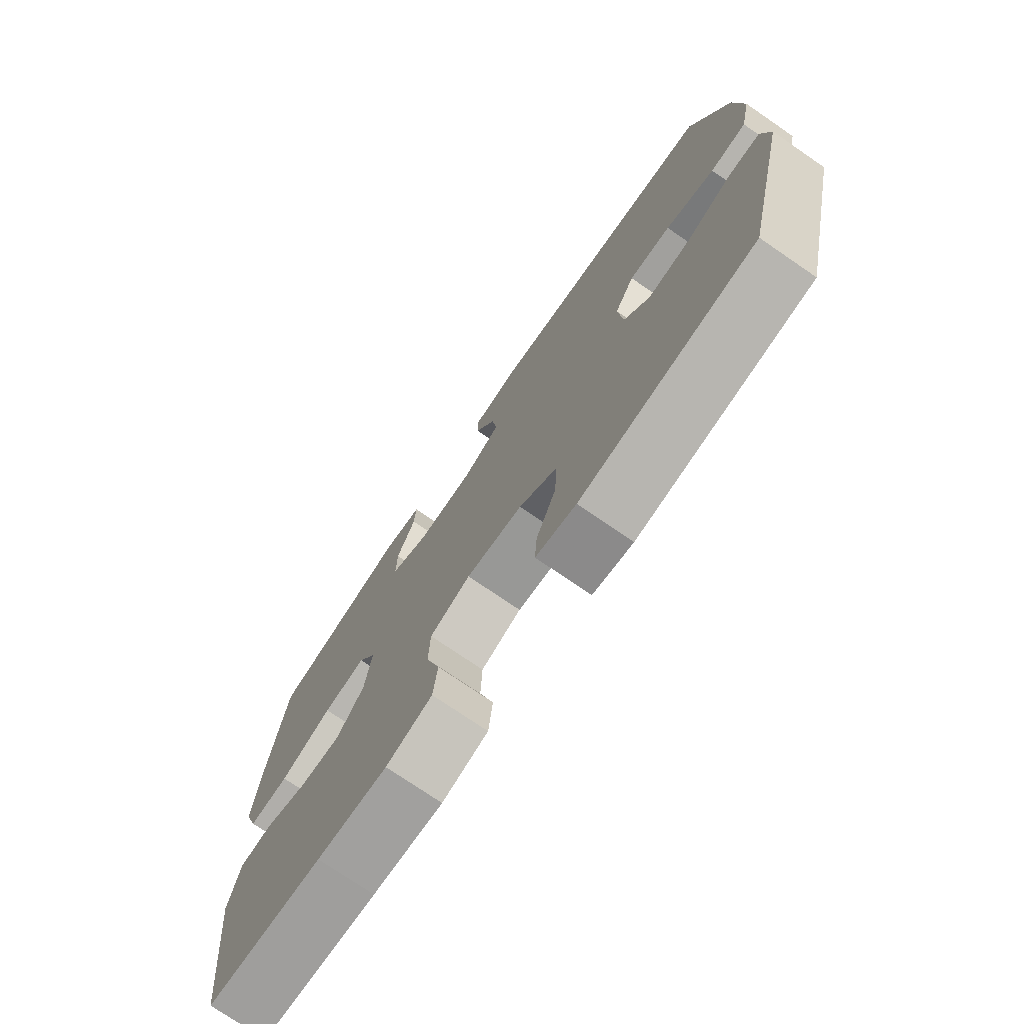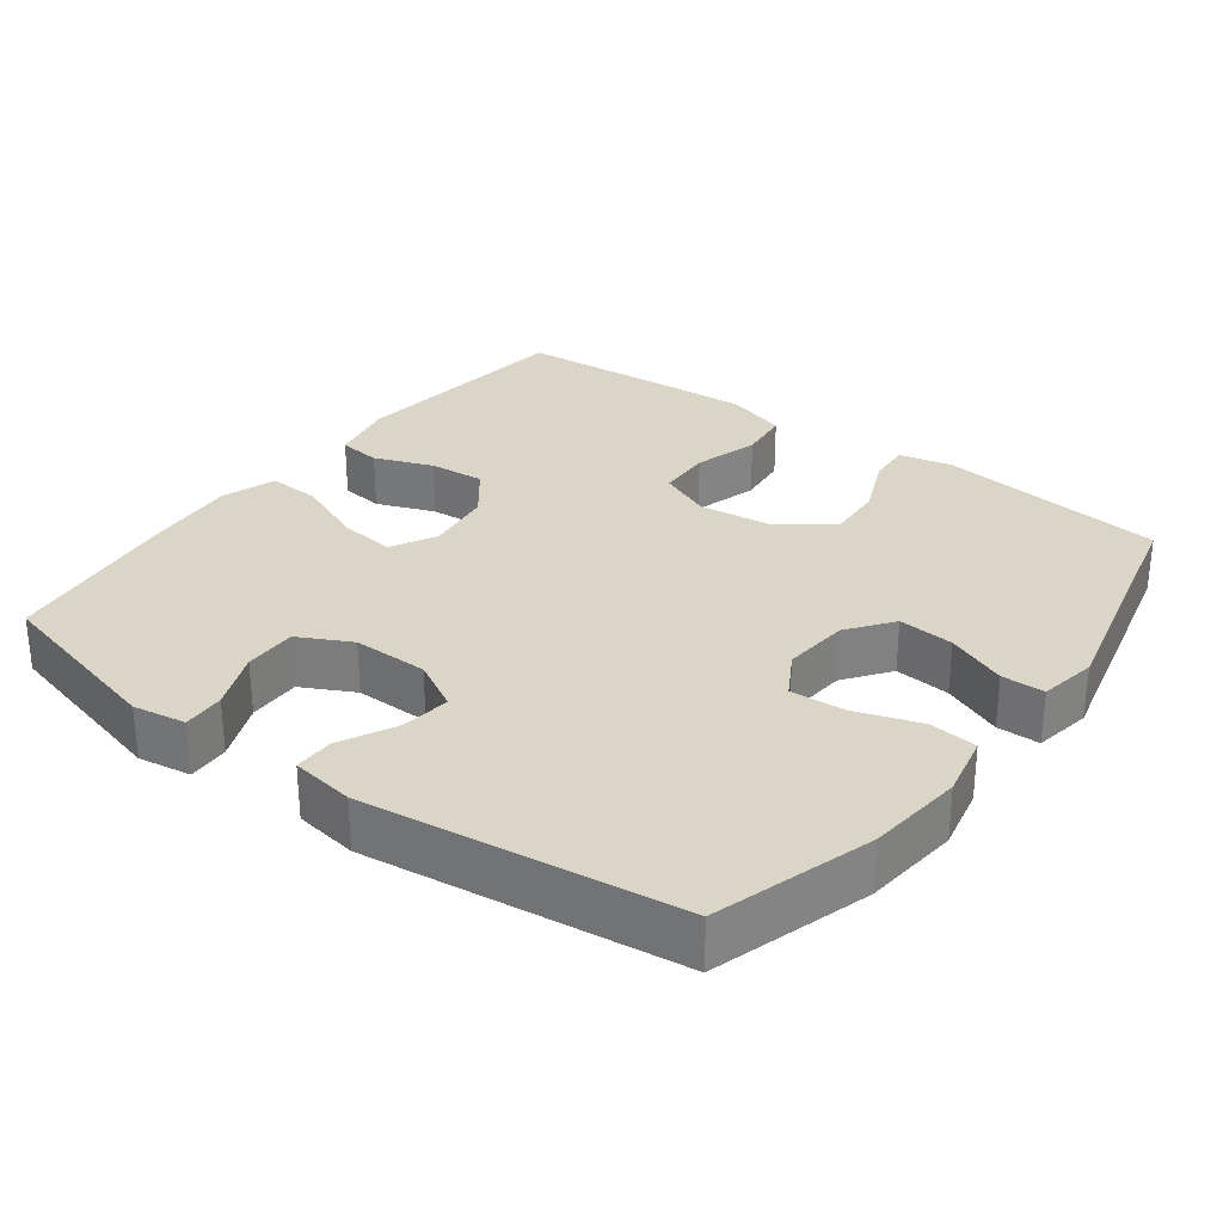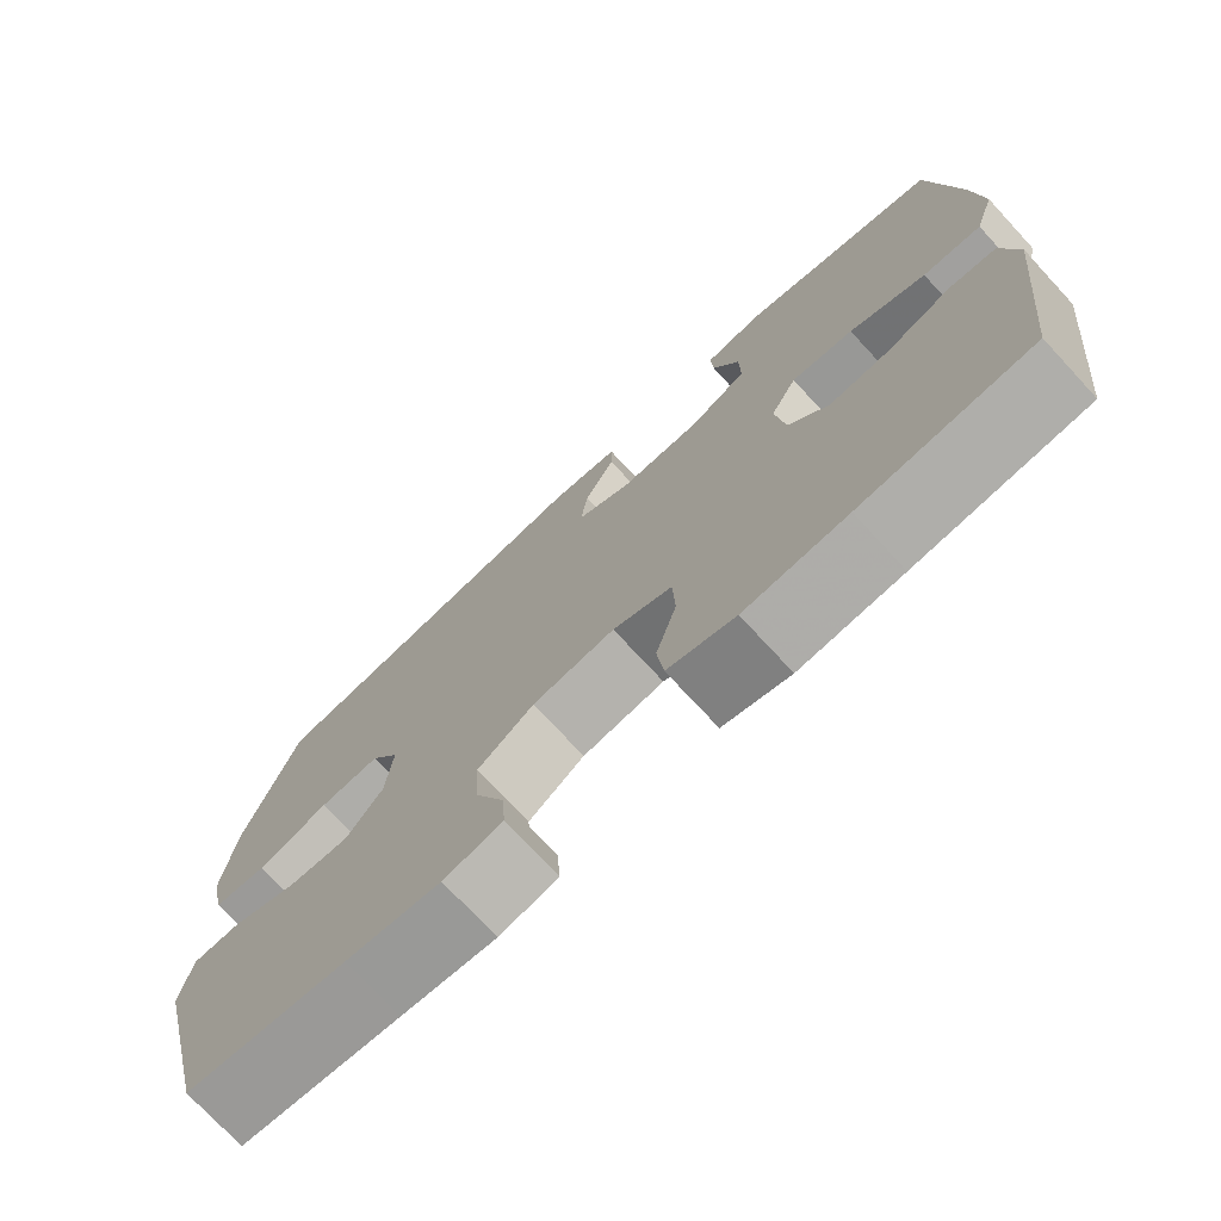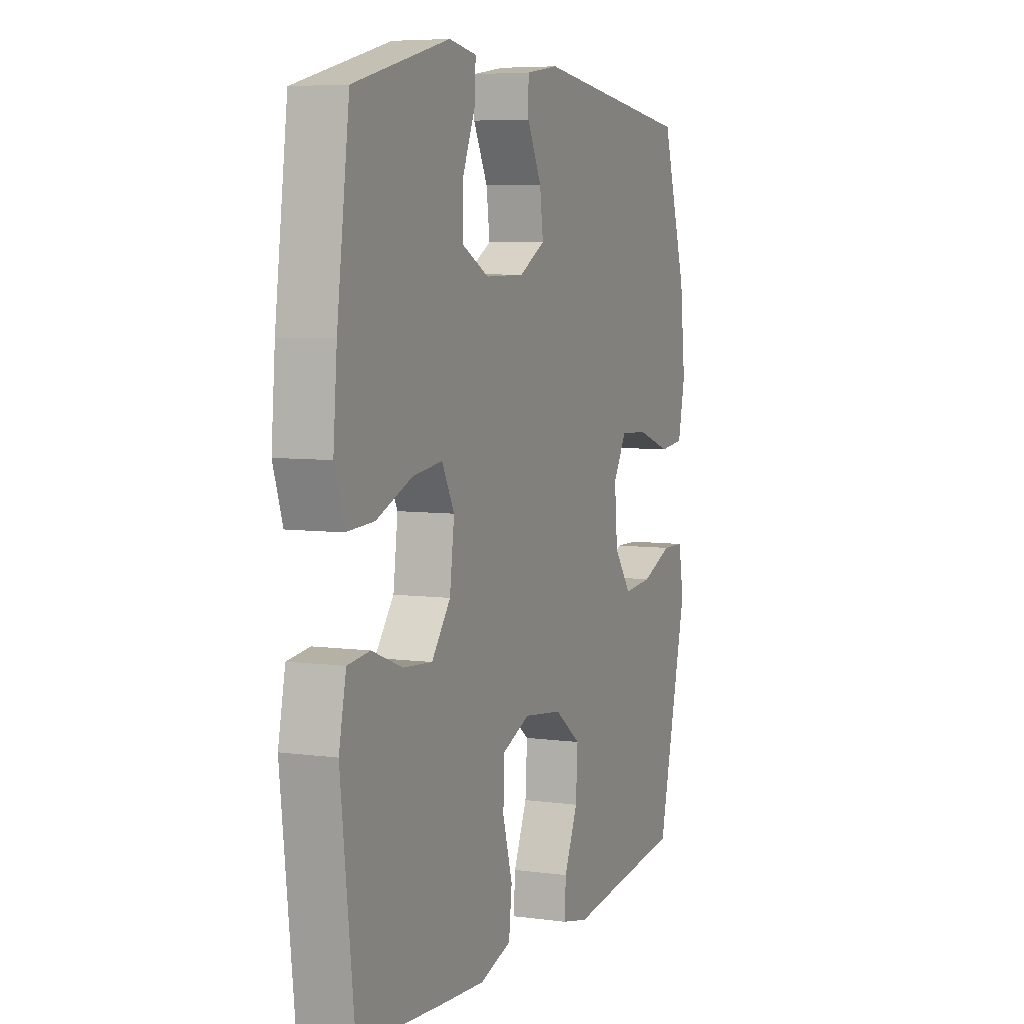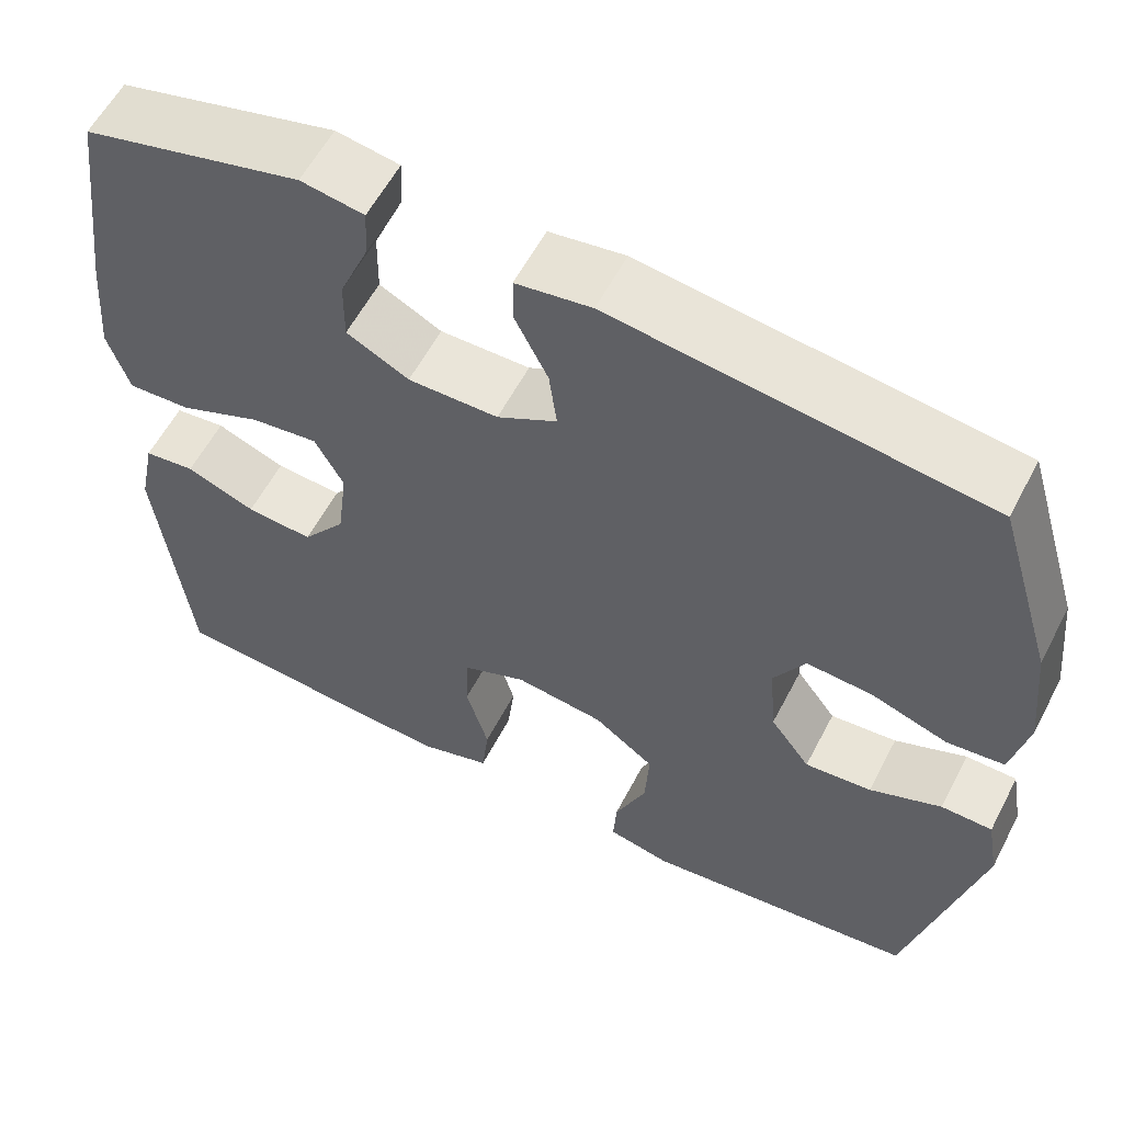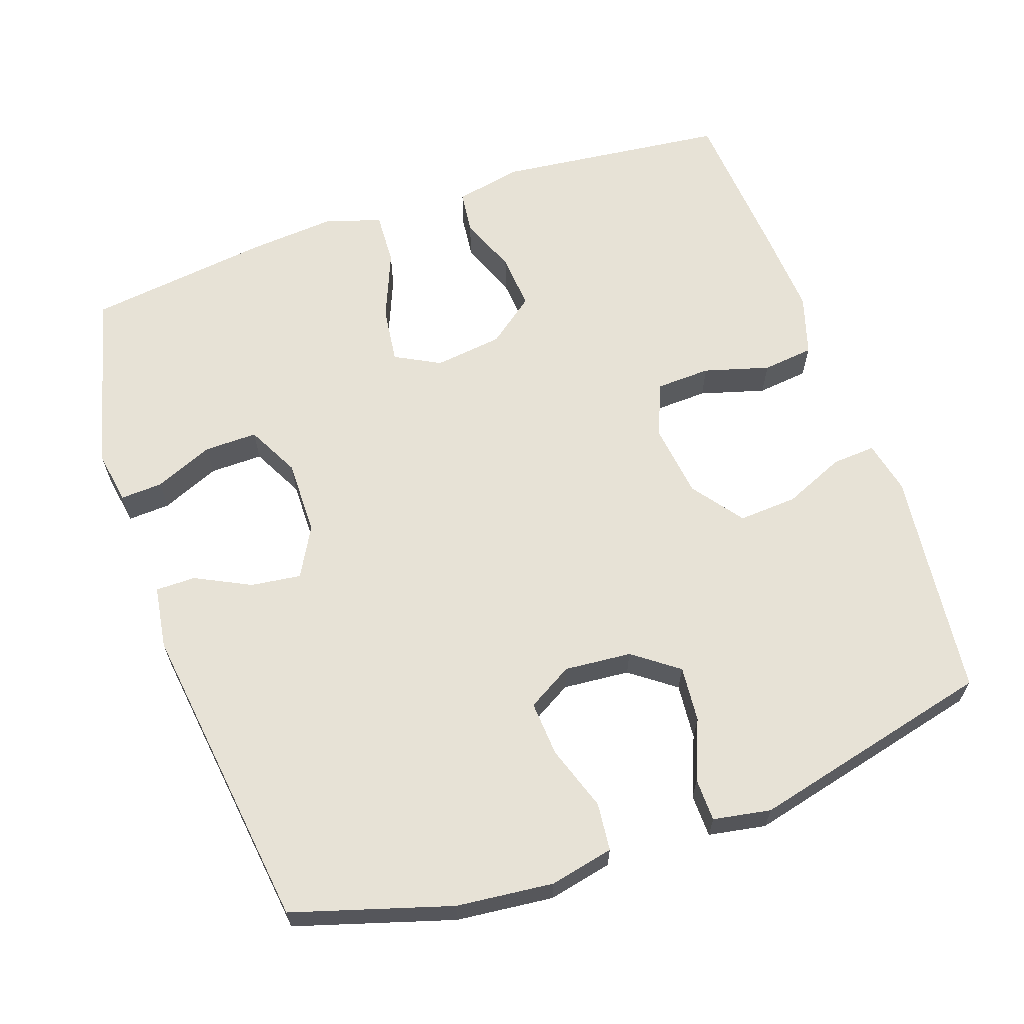
<metadata>
{"format":"obj","ext":"obj","renderer":"f3d","projection":"perspective","resolution":1024,"background":"white","views":[{"elev":-75.0,"azim":55.6,"up":"+Z"},{"elev":29.5,"azim":36.8,"up":"+Y"},{"elev":-74.3,"azim":-137.2,"up":"+Z"},{"elev":6.2,"azim":-67.8,"up":"+Z"},{"elev":58.3,"azim":27.4,"up":"+Z"},{"elev":63.6,"azim":70.8,"up":"+Y"}]}
</metadata>
<code>
v -0.5 0.07 -0.5
v -0.536 0.07 -0.182
v -0.517 0.07 -0.09
v -0.458 0.07 -0.083
v -0.378 0.07 -0.114
v -0.301 0.07 -0.12
v -0.251 0.07 -0.055
v -0.239 0.07 0.039
v -0.272 0.07 0.101
v -0.35 0.07 0.091
v -0.445 0.07 0.052
v -0.518 0.07 0.048
v -0.543 0.07 0.124
v -0.533 0.07 0.246
v -0.5 0.07 0.5
v -0.248 0.07 0.564
v -0.175 0.07 0.552
v -0.178 0.07 0.494
v -0.212 0.07 0.413
v -0.213 0.07 0.34
v -0.141 0.07 0.303
v -0.037 0.07 0.304
v 0.032 0.07 0.342
v 0.023 0.07 0.411
v -0.015 0.07 0.487
v -0.015 0.07 0.542
v 0.072 0.07 0.555
v 0.5 0.07 0.5
v 0.566 0.07 0.283
v 0.58 0.07 0.15
v 0.561 0.07 0.062
v 0.495 0.07 0.055
v 0.406 0.07 0.085
v 0.33 0.07 0.09
v 0.294 0.07 0.028
v 0.302 0.07 -0.064
v 0.348 0.07 -0.126
v 0.425 0.07 -0.119
v 0.508 0.07 -0.085
v 0.567 0.07 -0.086
v 0.581 0.07 -0.165
v 0.5 0.07 -0.5
v 0.301 0.07 -0.523
v 0.184 0.07 -0.537
v 0.111 0.07 -0.521
v 0.115 0.07 -0.461
v 0.151 0.07 -0.377
v 0.156 0.07 -0.296
v 0.086 0.07 -0.244
v -0.017 0.07 -0.231
v -0.091 0.07 -0.262
v -0.094 0.07 -0.337
v -0.068 0.07 -0.427
v -0.076 0.07 -0.498
v -0.16 0.07 -0.524
v -0.288 0.07 -0.516
v -0.5 0 -0.5
v -0.536 0 -0.182
v -0.517 0 -0.09
v -0.458 0 -0.083
v -0.378 0 -0.114
v -0.301 0 -0.12
v -0.251 0 -0.055
v -0.239 0 0.039
v -0.272 0 0.101
v -0.35 0 0.091
v -0.445 0 0.052
v -0.518 0 0.048
v -0.543 0 0.124
v -0.533 0 0.246
v -0.5 0 0.5
v -0.248 0 0.564
v -0.175 0 0.552
v -0.178 0 0.494
v -0.212 0 0.413
v -0.213 0 0.34
v -0.141 0 0.303
v -0.037 0 0.304
v 0.032 0 0.342
v 0.023 0 0.411
v -0.015 0 0.487
v -0.015 0 0.542
v 0.072 0 0.555
v 0.5 0 0.5
v 0.566 0 0.283
v 0.58 0 0.15
v 0.561 0 0.062
v 0.495 0 0.055
v 0.406 0 0.085
v 0.33 0 0.09
v 0.294 0 0.028
v 0.302 0 -0.064
v 0.348 0 -0.126
v 0.425 0 -0.119
v 0.508 0 -0.085
v 0.567 0 -0.086
v 0.581 0 -0.165
v 0.5 0 -0.5
v 0.301 0 -0.523
v 0.184 0 -0.537
v 0.111 0 -0.521
v 0.115 0 -0.461
v 0.151 0 -0.377
v 0.156 0 -0.296
v 0.086 0 -0.244
v -0.017 0 -0.231
v -0.091 0 -0.262
v -0.094 0 -0.337
v -0.068 0 -0.427
v -0.076 0 -0.498
v -0.16 0 -0.524
v -0.288 0 -0.516
f 3 4 5
f 2 3 5
f 1 2 5
f 56 1 5
f 55 56 5
f 54 55 5
f 53 54 5
f 52 53 5
f 51 52 5 6
f 50 51 6 7
f 49 50 7 8
f 48 49 8 9
f 45 46 47
f 44 45 47
f 43 44 47
f 43 47 48
f 42 43 48
f 41 42 48
f 40 41 48
f 39 40 48
f 38 39 48
f 37 38 48
f 36 37 48 9
f 31 32 33
f 30 31 33
f 29 30 33
f 28 29 33
f 27 28 33
f 26 27 33
f 25 26 33
f 24 25 33
f 23 24 33 34
f 22 23 34 35
f 17 18 19
f 16 17 19
f 15 16 19
f 14 15 19
f 13 14 19
f 12 13 19
f 11 12 19
f 10 11 19
f 9 10 19 20
f 35 36 9
f 22 35 9
f 21 22 9
f 9 20 21
f 61 60 59
f 61 59 58
f 61 58 57
f 61 57 112
f 61 112 111
f 61 111 110
f 61 110 109
f 61 109 108
f 62 61 108 107
f 63 62 107 106
f 64 63 106 105
f 65 64 105 104
f 103 102 101
f 103 101 100
f 103 100 99
f 104 103 99
f 104 99 98
f 104 98 97
f 104 97 96
f 104 96 95
f 104 95 94
f 104 94 93
f 65 104 93 92
f 89 88 87
f 89 87 86
f 89 86 85
f 89 85 84
f 89 84 83
f 89 83 82
f 89 82 81
f 89 81 80
f 90 89 80 79
f 91 90 79 78
f 75 74 73
f 75 73 72
f 75 72 71
f 75 71 70
f 75 70 69
f 75 69 68
f 75 68 67
f 75 67 66
f 76 75 66 65
f 65 92 91
f 65 91 78
f 65 78 77
f 77 76 65
f 1 57 58 2
f 2 58 59 3
f 3 59 60 4
f 4 60 61 5
f 5 61 62 6
f 6 62 63 7
f 7 63 64 8
f 8 64 65 9
f 9 65 66 10
f 10 66 67 11
f 11 67 68 12
f 12 68 69 13
f 13 69 70 14
f 14 70 71 15
f 15 71 72 16
f 16 72 73 17
f 17 73 74 18
f 18 74 75 19
f 19 75 76 20
f 20 76 77 21
f 21 77 78 22
f 22 78 79 23
f 23 79 80 24
f 24 80 81 25
f 25 81 82 26
f 26 82 83 27
f 27 83 84 28
f 28 84 85 29
f 29 85 86 30
f 30 86 87 31
f 31 87 88 32
f 32 88 89 33
f 33 89 90 34
f 34 90 91 35
f 35 91 92 36
f 36 92 93 37
f 37 93 94 38
f 38 94 95 39
f 39 95 96 40
f 40 96 97 41
f 41 97 98 42
f 42 98 99 43
f 43 99 100 44
f 44 100 101 45
f 45 101 102 46
f 46 102 103 47
f 47 103 104 48
f 48 104 105 49
f 49 105 106 50
f 50 106 107 51
f 51 107 108 52
f 52 108 109 53
f 53 109 110 54
f 54 110 111 55
f 55 111 112 56
f 56 112 57 1

</code>
